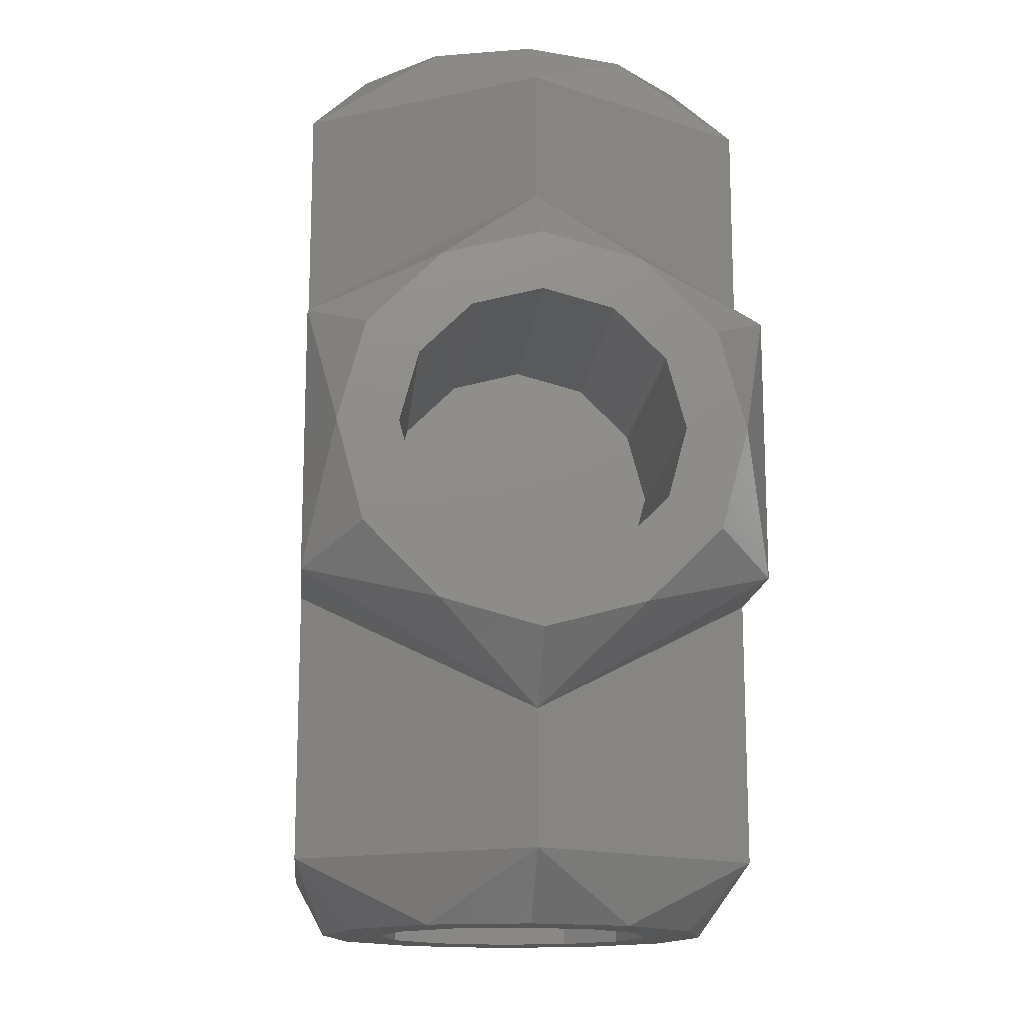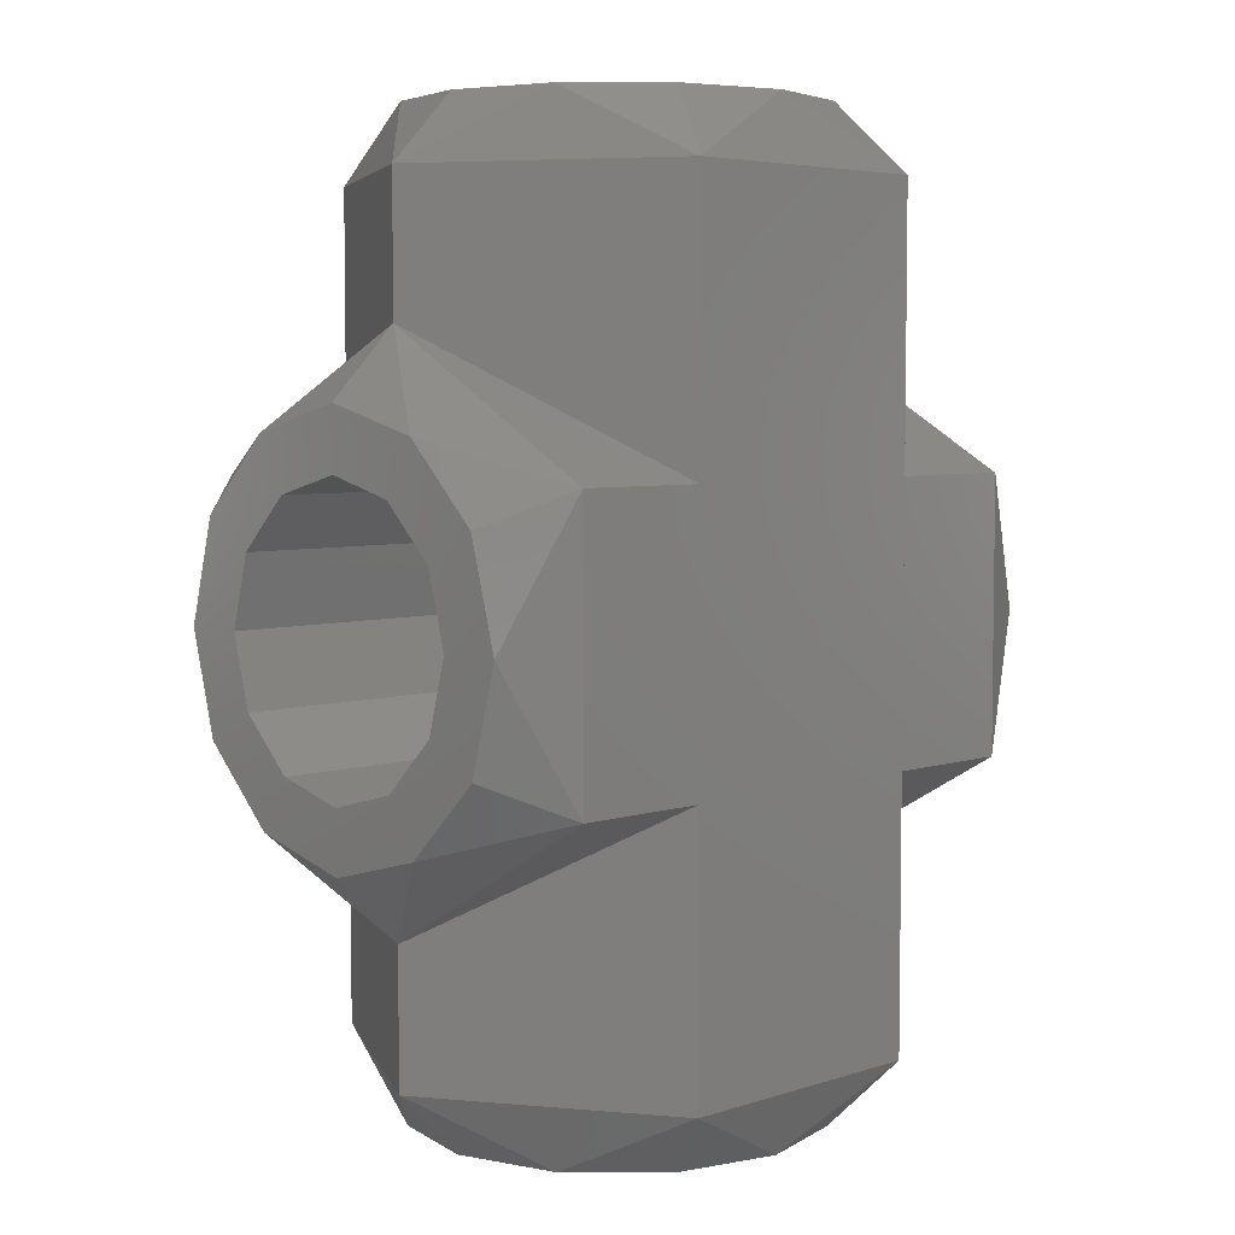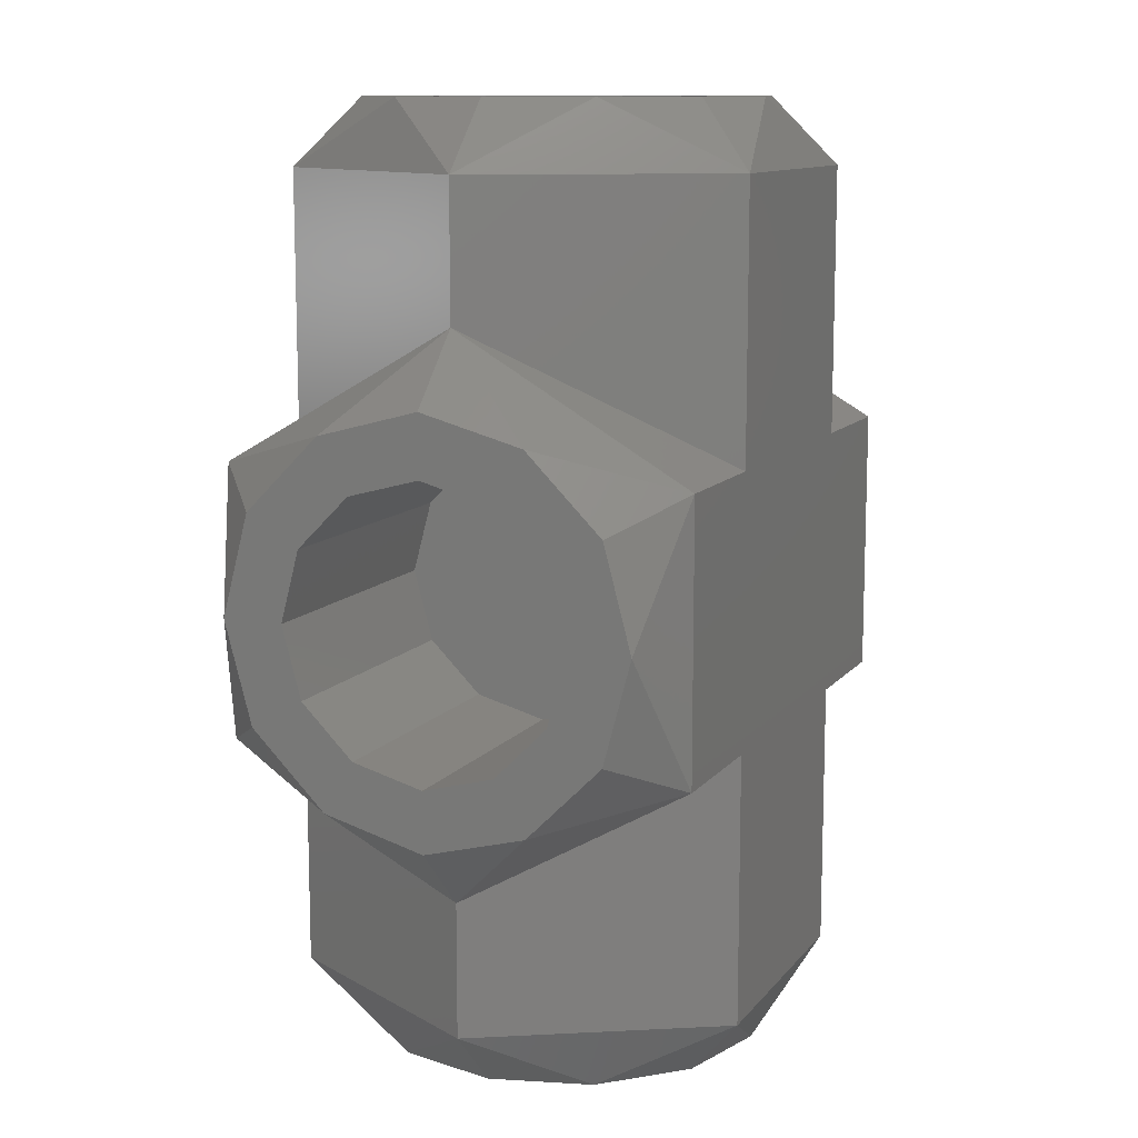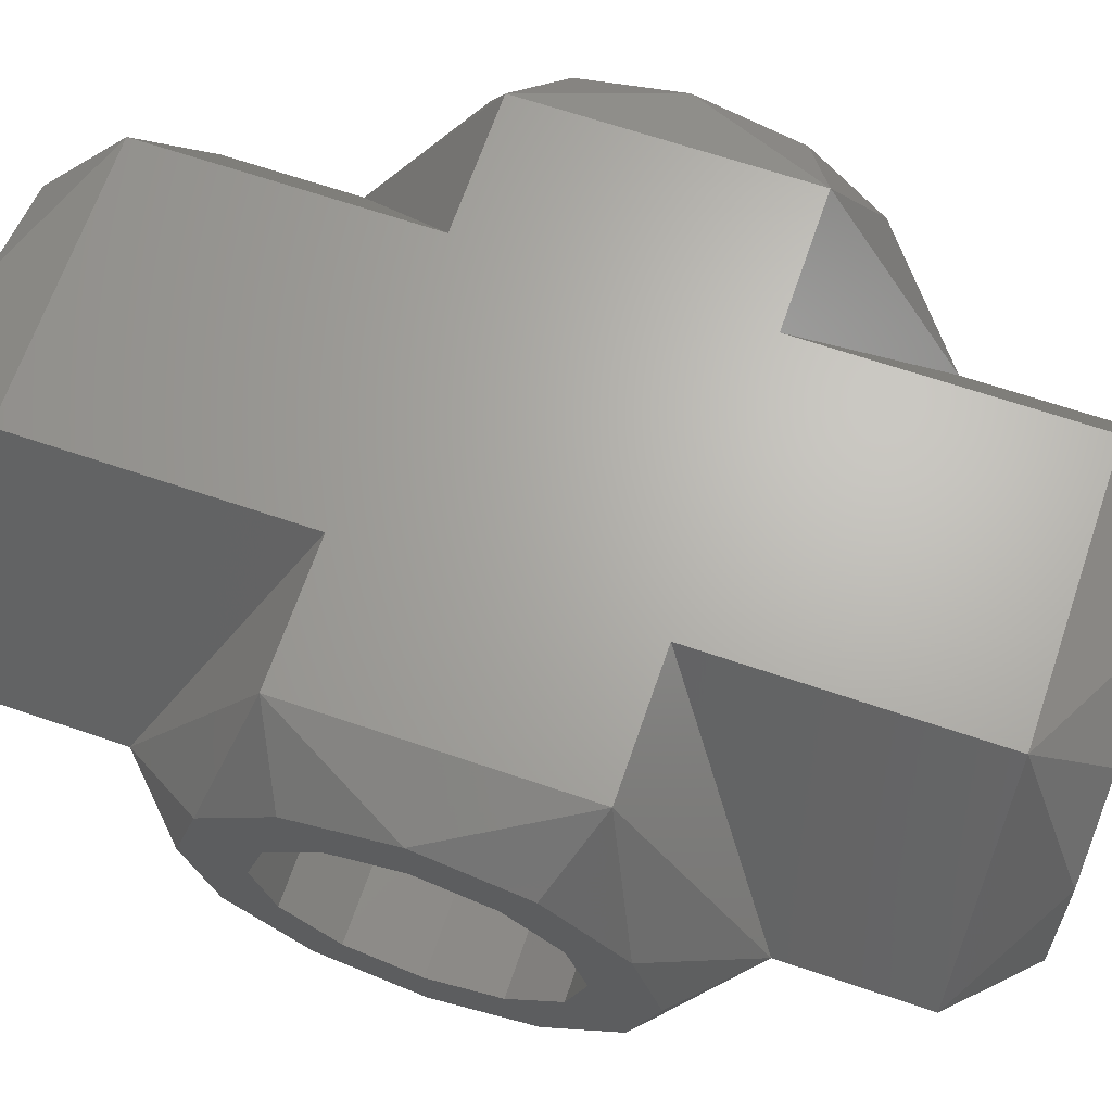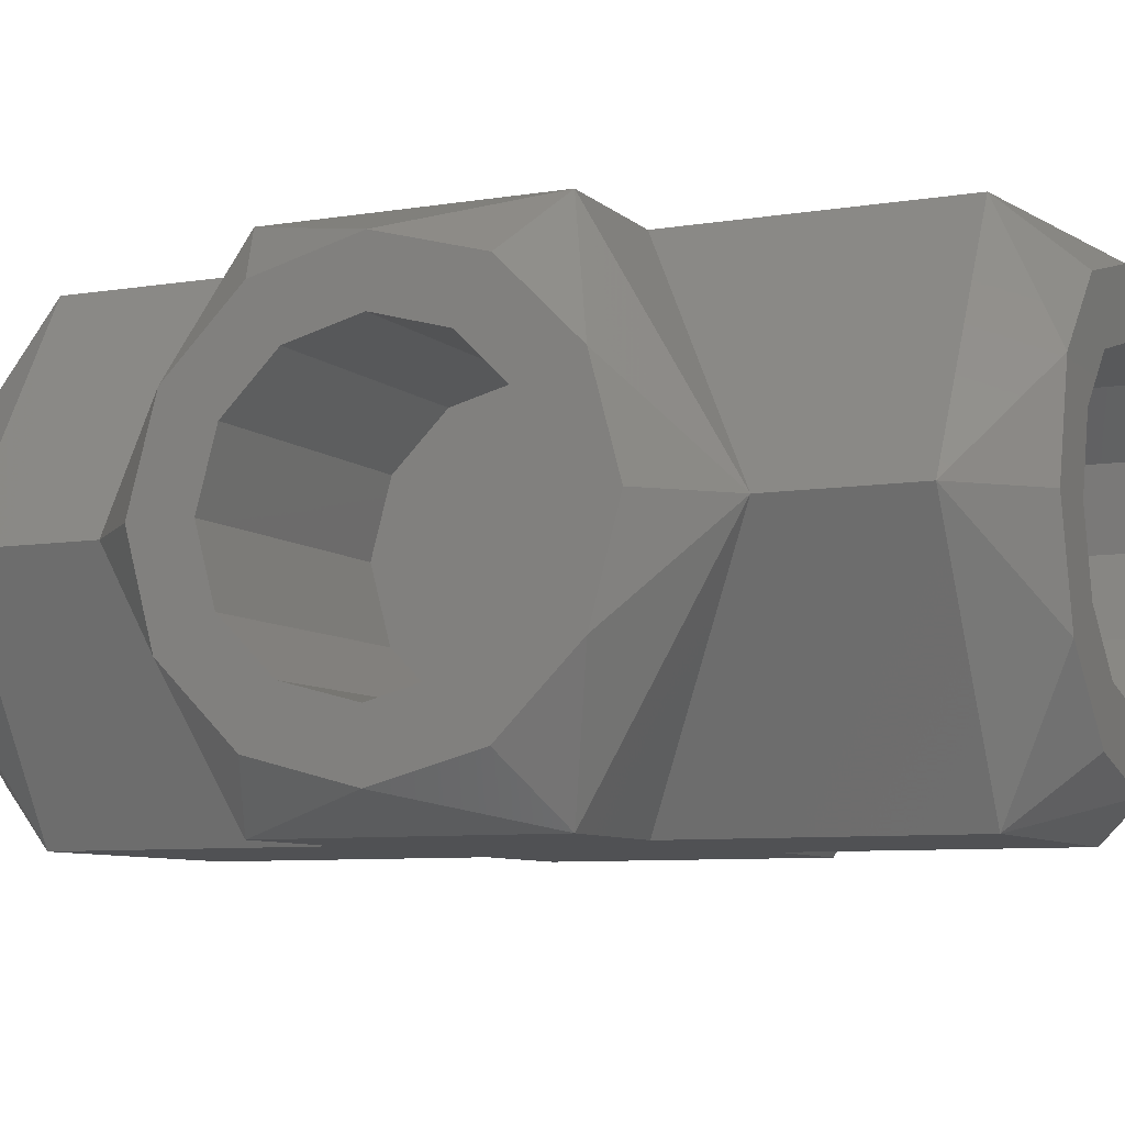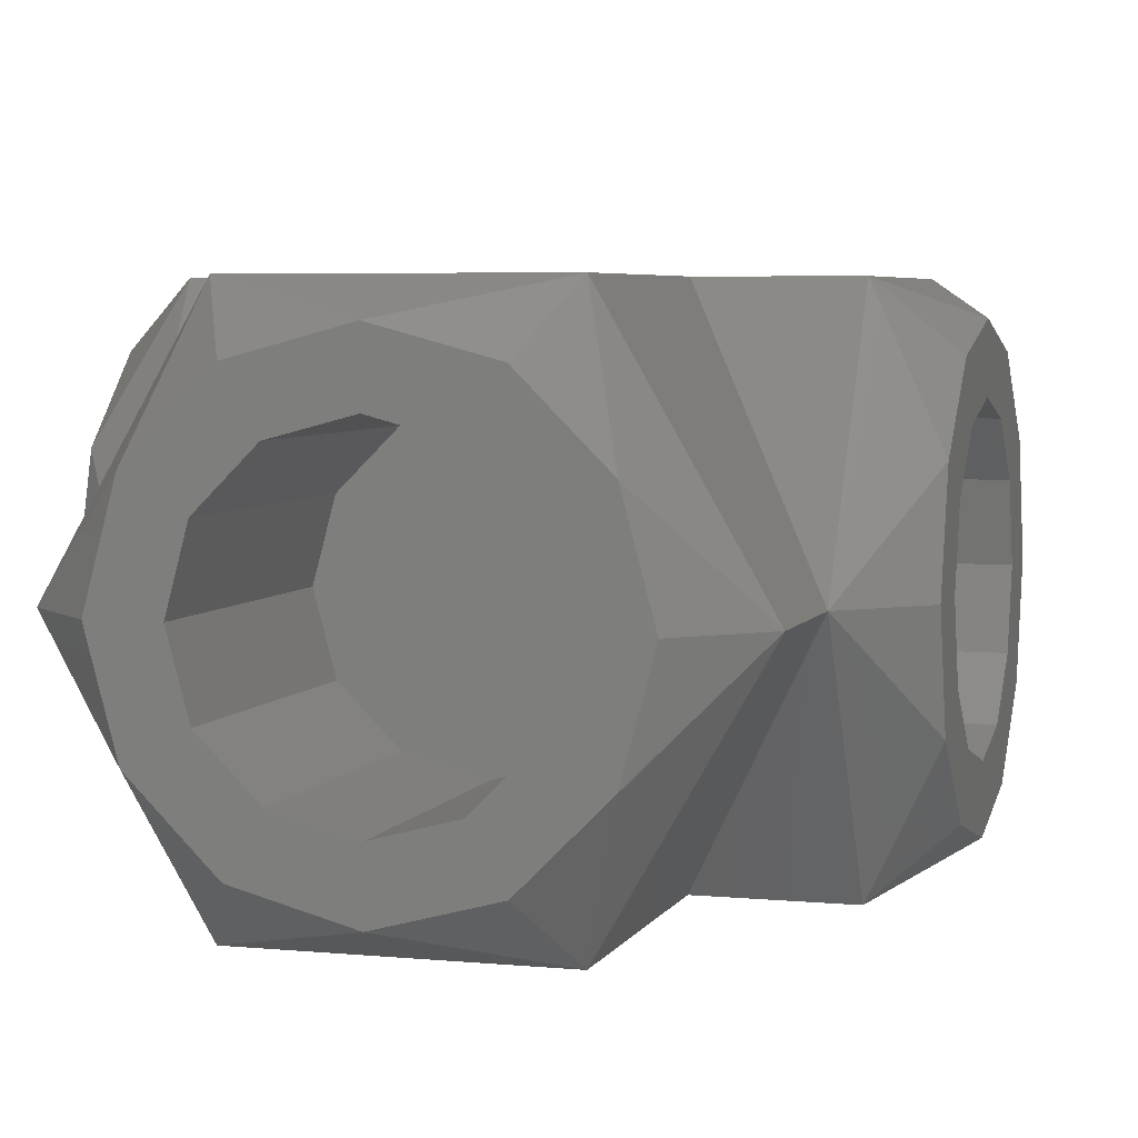
<metadata>
{"format":"stl","ext":"stl","renderer":"f3d","projection":"perspective","resolution":1024,"background":"white","views":[{"elev":-14.9,"azim":84.7,"up":"+Y"},{"elev":5.1,"azim":-44.7,"up":"+Y"},{"elev":11.4,"azim":113.1,"up":"+Y"},{"elev":66.2,"azim":108.9,"up":"+Z"},{"elev":-7.7,"azim":114.9,"up":"+Z"},{"elev":5.0,"azim":-163.2,"up":"+Z"}]}
</metadata>
<code>
# stl→obj: 188 verts, 372 faces
v -11.78 36.53 7.866
v -10.78 36.03 7
v -11.78 35.43 8.964
v -1.78 40.63 8.964
v -1.78 39.53 7.866
v -2.78 40.03 7
v -11.78 40.63 11.96
v -10.78 42.03 10.46
v -11.78 41.03 10.46
v -2.78 40.03 13.93
v -2.78 42.03 10.46
v -4.78 40.03 13.93
v -7.83 41.03 8.645
v -5.73 41.03 8.645
v -6.78 41.03 8.364
v -8.599 41.03 9.414
v -4.962 41.03 9.414
v -8.88 41.03 10.46
v -4.68 41.03 10.46
v -8.599 41.03 11.51
v -4.962 41.03 11.51
v -7.83 41.03 12.28
v -5.73 41.03 12.28
v -6.78 41.03 12.56
v -4.962 35.03 11.51
v -4.68 31.03 10.46
v -4.962 31.03 11.51
v -4.68 35.03 10.46
v -6.78 45.03 8.364
v -7.83 45.03 8.645
v -5.73 45.03 8.645
v -8.78 36.03 13.93
v -10.78 33.03 10.46
v -8.78 33.03 13.93
v -10.78 34.03 10.46
v -8.599 45.03 9.414
v -5.73 35.03 12.28
v -6.78 31.03 12.56
v -6.78 35.03 12.56
v -5.73 31.03 12.28
v -4.962 45.03 11.51
v -5.73 45.03 12.28
v -4.962 45.03 9.414
v -5.73 35.03 8.645
v -7.83 35.03 8.645
v -6.78 35.03 8.364
v -4.962 35.03 9.414
v -8.599 35.03 9.414
v -8.88 35.03 10.46
v -8.599 35.03 11.51
v -7.83 35.03 12.28
v -6.78 31.03 13.46
v -8.78 32.03 13.93
v -8.28 31.03 13.06
v -8.88 45.03 10.46
v -8.78 43.03 13.93
v -8.78 40.03 13.93
v -10.78 43.03 10.46
v -8.599 45.03 11.51
v -8.599 31.03 11.51
v -8.88 31.03 10.46
v -4.78 32.03 13.93
v -4.78 33.03 13.93
v -10.78 32.03 10.46
v -9.378 31.03 8.964
v -9.78 31.03 10.46
v -4.78 36.03 7
v -2.78 33.03 10.46
v -4.78 33.03 7
v -2.78 34.03 10.46
v -8.78 36.03 7
v -8.78 33.03 7
v -8.78 40.03 7
v -8.78 43.03 7
v -4.78 43.03 7
v -4.78 40.03 7
v -1.78 36.53 13.06
v -2.78 36.03 13.93
v -1.78 35.43 11.96
v -11.78 35.43 11.96
v -11.78 35.03 10.46
v -10.78 40.03 7
v -3.78 45.03 10.46
v -4.182 45.03 11.96
v -2.78 44.03 10.46
v -4.182 45.03 8.964
v -9.378 45.03 11.96
v -10.78 44.03 10.46
v -8.78 44.03 13.93
v -8.28 45.03 13.06
v -4.78 43.03 13.93
v -4.78 44.03 13.93
v -10.78 36.03 13.93
v -7.78 36.98 8.645
v -11.78 38.03 8.364
v -11.78 36.98 8.645
v -7.78 38.03 8.364
v -7.78 39.85 11.51
v -11.78 40.13 10.46
v -7.78 40.13 10.46
v -11.78 39.85 11.51
v -1.78 35.43 8.964
v -1.78 35.03 10.46
v -1.78 36.53 7.866
v -1.78 35.93 10.46
v -1.78 36.21 9.414
v -1.78 36.98 8.645
v -1.78 38.03 7.464
v -1.78 38.03 8.364
v -1.78 39.08 8.645
v -1.78 39.85 9.414
v -1.78 40.13 10.46
v -1.78 36.21 11.51
v -1.78 36.98 12.28
v -1.78 38.03 13.46
v -1.78 38.03 12.56
v -1.78 39.08 12.28
v -1.78 39.53 13.06
v -1.78 39.85 11.51
v -1.78 40.63 11.96
v -1.78 41.03 10.46
v -11.78 39.08 12.28
v -7.78 38.03 12.56
v -11.78 38.03 12.56
v -7.78 39.08 12.28
v -11.78 36.21 11.51
v -7.78 35.93 10.46
v -11.78 35.93 10.46
v -7.78 36.21 11.51
v -4.78 36.03 13.93
v -11.78 36.98 12.28
v -7.78 36.98 12.28
v -11.78 38.03 7.464
v -5.78 36.21 9.414
v -5.78 36.21 11.51
v -5.78 35.93 10.46
v -5.78 36.98 12.28
v -5.78 36.98 8.645
v -5.78 38.03 12.56
v -5.78 38.03 8.364
v -5.78 39.08 8.645
v -5.78 39.08 12.28
v -5.78 39.85 9.414
v -5.78 39.85 11.51
v -5.78 40.13 10.46
v -11.78 39.08 8.645
v -7.78 39.08 8.645
v -2.78 43.03 10.46
v -2.78 36.03 7
v -7.78 36.21 9.414
v -11.78 36.21 9.414
v -11.78 39.53 7.866
v -11.78 36.53 13.06
v -10.78 40.03 13.93
v -11.78 40.63 8.964
v -11.78 38.03 13.46
v -7.78 39.85 9.414
v -11.78 39.85 9.414
v -11.78 39.53 13.06
v -4.68 45.03 10.46
v -6.78 45.03 12.56
v -7.83 31.03 8.645
v -8.599 31.03 9.414
v -2.78 32.03 10.46
v -4.78 32.03 7
v -9.378 31.03 11.96
v -4.182 31.03 8.964
v -5.28 31.03 7.866
v -8.78 32.03 7
v -4.182 31.03 11.96
v -5.28 31.03 13.06
v -6.78 31.03 7.464
v -8.28 31.03 7.866
v -6.78 31.03 8.364
v -5.73 31.03 8.645
v -4.962 31.03 9.414
v -3.78 31.03 10.46
v -7.83 31.03 12.28
v -7.83 45.03 12.28
v -8.78 44.03 7
v -9.378 45.03 8.964
v -8.28 45.03 7.866
v -5.28 45.03 7.866
v -6.78 45.03 7.464
v -9.78 45.03 10.46
v -5.28 45.03 13.06
v -6.78 45.03 13.46
v -4.78 44.03 7
f 1 2 3
f 4 5 6
f 7 8 9
f 10 11 12
f 13 14 15
f 14 13 16
f 14 16 17
f 17 16 18
f 17 18 19
f 19 18 20
f 19 20 21
f 21 20 22
f 21 22 23
f 23 22 24
f 25 26 27
f 26 25 28
f 13 29 30
f 29 13 15
f 15 31 29
f 31 15 14
f 32 33 34
f 33 32 35
f 16 30 36
f 30 16 13
f 37 38 39
f 38 37 40
f 41 23 42
f 23 41 21
f 43 14 17
f 14 43 31
f 44 45 46
f 45 44 47
f 45 47 48
f 48 47 49
f 49 47 28
f 49 28 25
f 49 25 50
f 50 25 51
f 51 25 37
f 51 37 39
f 52 53 54
f 36 18 16
f 18 36 55
f 56 8 57
f 8 56 58
f 55 20 18
f 20 55 59
f 49 60 61
f 60 49 50
f 62 34 53
f 34 62 63
f 64 65 66
f 67 68 69
f 68 67 70
f 71 69 72
f 69 71 73
f 69 73 74
f 69 74 75
f 69 75 67
f 67 75 76
f 77 78 79
f 80 81 35
f 82 71 2
f 71 82 73
f 83 84 85
f 83 85 86
f 87 88 89
f 89 90 87
f 91 89 56
f 89 91 92
f 93 35 32
f 94 95 96
f 95 94 97
f 98 99 100
f 99 98 101
f 102 79 103
f 79 102 104
f 79 104 105
f 105 104 106
f 106 104 107
f 107 104 108
f 107 108 109
f 109 108 5
f 109 5 110
f 110 5 111
f 111 5 4
f 111 4 112
f 105 77 79
f 77 105 113
f 77 113 114
f 77 114 115
f 115 114 116
f 115 116 117
f 115 117 118
f 118 117 119
f 118 119 120
f 120 119 112
f 120 112 4
f 120 4 121
f 122 123 124
f 123 122 125
f 126 127 128
f 127 126 129
f 130 70 78
f 3 35 81
f 131 129 126
f 129 131 132
f 133 2 1
f 8 73 82
f 134 135 136
f 135 134 137
f 137 134 138
f 137 138 139
f 139 138 140
f 139 140 141
f 139 141 142
f 142 141 143
f 142 143 144
f 144 143 145
f 136 106 134
f 106 136 105
f 97 146 95
f 146 97 147
f 138 109 140
f 109 138 107
f 135 105 136
f 105 135 113
f 141 111 143
f 111 141 110
f 75 11 76
f 11 75 148
f 70 67 149
f 11 4 6
f 112 143 111
f 143 112 145
f 128 150 151
f 150 128 127
f 119 145 112
f 145 119 144
f 130 10 12
f 10 130 78
f 76 149 67
f 149 76 6
f 140 110 141
f 110 140 109
f 11 91 12
f 91 11 148
f 150 96 151
f 96 150 94
f 82 133 152
f 117 144 119
f 144 117 142
f 93 80 35
f 153 80 93
f 116 137 139
f 137 116 114
f 154 8 7
f 10 115 118
f 104 102 149
f 8 82 155
f 154 156 93
f 157 146 147
f 146 157 158
f 102 103 70
f 70 149 102
f 78 70 79
f 10 120 11
f 120 10 118
f 155 82 152
f 82 2 133
f 137 113 135
f 113 137 114
f 104 149 108
f 7 159 154
f 8 155 9
f 80 3 81
f 3 80 153
f 3 153 128
f 128 153 126
f 126 153 131
f 131 153 156
f 131 156 124
f 124 156 159
f 124 159 122
f 122 159 101
f 101 159 7
f 101 7 99
f 128 1 3
f 1 128 151
f 1 151 96
f 1 96 133
f 133 96 95
f 133 95 146
f 133 146 152
f 152 146 158
f 152 158 155
f 155 158 99
f 155 99 7
f 155 7 9
f 156 153 93
f 35 3 2
f 134 107 138
f 107 134 106
f 154 159 156
f 101 125 122
f 125 101 98
f 100 158 157
f 158 100 99
f 77 115 78
f 57 8 154
f 129 150 127
f 150 129 132
f 150 132 94
f 94 132 123
f 94 123 97
f 97 123 125
f 97 125 147
f 147 125 98
f 147 98 157
f 157 98 100
f 79 70 103
f 108 149 6
f 108 6 5
f 121 4 11
f 115 10 78
f 120 121 11
f 117 139 142
f 139 117 116
f 124 132 131
f 132 124 123
f 8 74 73
f 74 8 58
f 160 17 19
f 17 160 43
f 11 6 76
f 42 24 161
f 24 42 23
f 162 48 163
f 48 162 45
f 57 91 56
f 91 57 32
f 91 32 34
f 91 34 12
f 12 34 63
f 12 63 130
f 69 164 165
f 164 69 68
f 32 154 93
f 154 32 57
f 64 66 166
f 167 168 165
f 169 65 64
f 33 169 64
f 169 33 72
f 64 166 53
f 164 62 170
f 62 171 170
f 172 173 169
f 168 173 172
f 173 168 167
f 173 167 174
f 174 167 175
f 175 167 176
f 176 167 177
f 176 177 26
f 26 177 170
f 26 170 27
f 27 170 40
f 40 170 171
f 40 171 38
f 174 65 173
f 65 174 162
f 65 162 163
f 65 163 66
f 66 163 61
f 66 61 60
f 66 60 166
f 166 60 178
f 166 178 54
f 54 178 38
f 54 38 171
f 54 171 52
f 164 167 165
f 25 40 37
f 40 25 27
f 164 63 62
f 63 164 68
f 69 169 72
f 169 69 165
f 35 72 33
f 72 35 71
f 53 166 54
f 161 22 179
f 22 161 24
f 39 178 51
f 178 39 38
f 62 53 52
f 164 170 177
f 35 2 71
f 65 169 173
f 165 172 169
f 165 168 172
f 164 177 167
f 28 176 26
f 176 28 47
f 62 52 171
f 47 175 176
f 175 47 44
f 175 46 174
f 46 175 44
f 34 64 53
f 64 34 33
f 41 19 21
f 19 41 160
f 50 178 60
f 178 50 51
f 59 22 20
f 22 59 179
f 48 61 163
f 61 48 49
f 174 45 162
f 45 174 46
f 56 88 58
f 88 56 89
f 148 92 91
f 92 148 85
f 88 74 58
f 74 88 180
f 181 182 180
f 182 183 184
f 183 182 181
f 183 181 29
f 29 181 30
f 30 181 36
f 36 181 185
f 36 185 55
f 55 185 87
f 55 87 59
f 59 87 179
f 179 87 90
f 179 90 161
f 29 86 183
f 86 29 31
f 86 31 43
f 86 43 83
f 83 43 160
f 83 160 41
f 83 41 84
f 84 41 42
f 84 42 186
f 186 42 161
f 186 161 90
f 186 90 187
f 181 180 88
f 84 92 85
f 188 148 75
f 148 188 85
f 92 186 187
f 86 85 188
f 183 188 184
f 92 84 186
f 87 185 88
f 92 187 89
f 181 88 185
f 182 184 180
f 188 180 184
f 86 188 183
f 89 187 90
f 188 74 180
f 74 188 75
f 70 63 68
f 63 70 130

</code>
